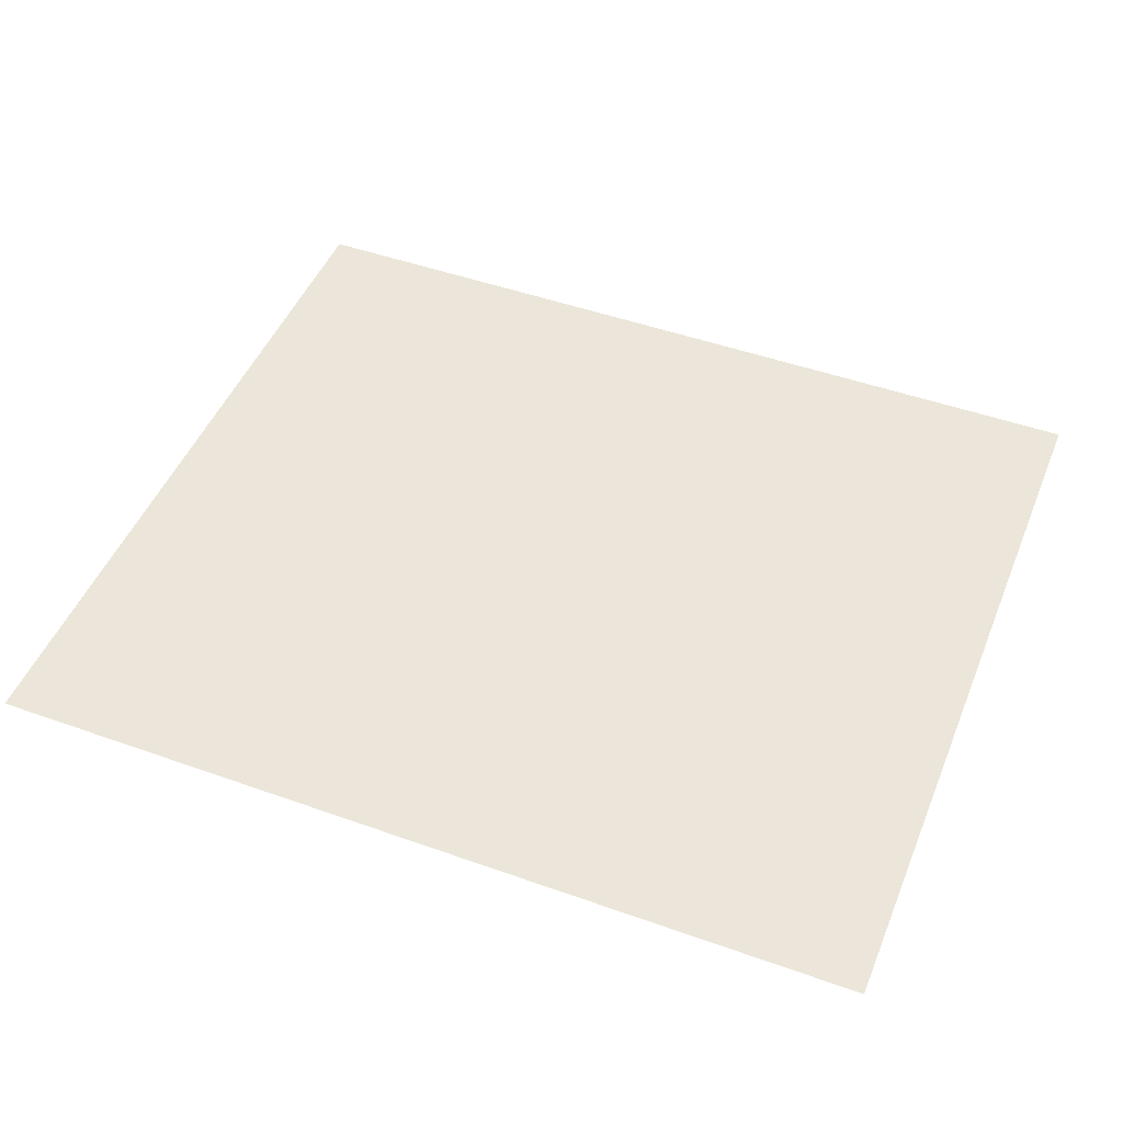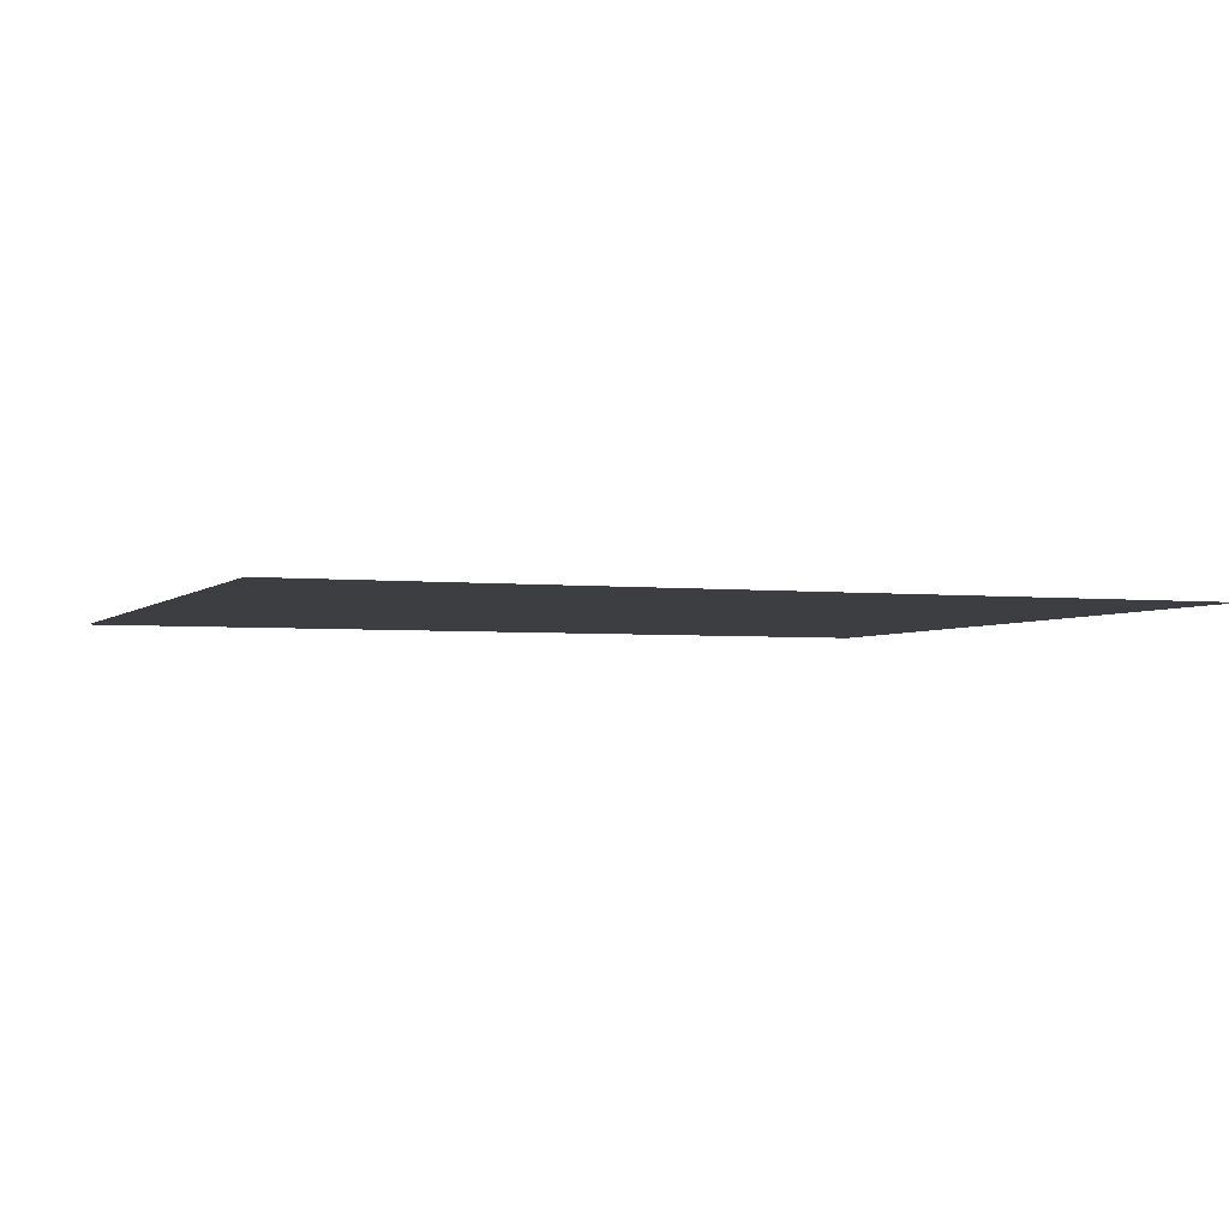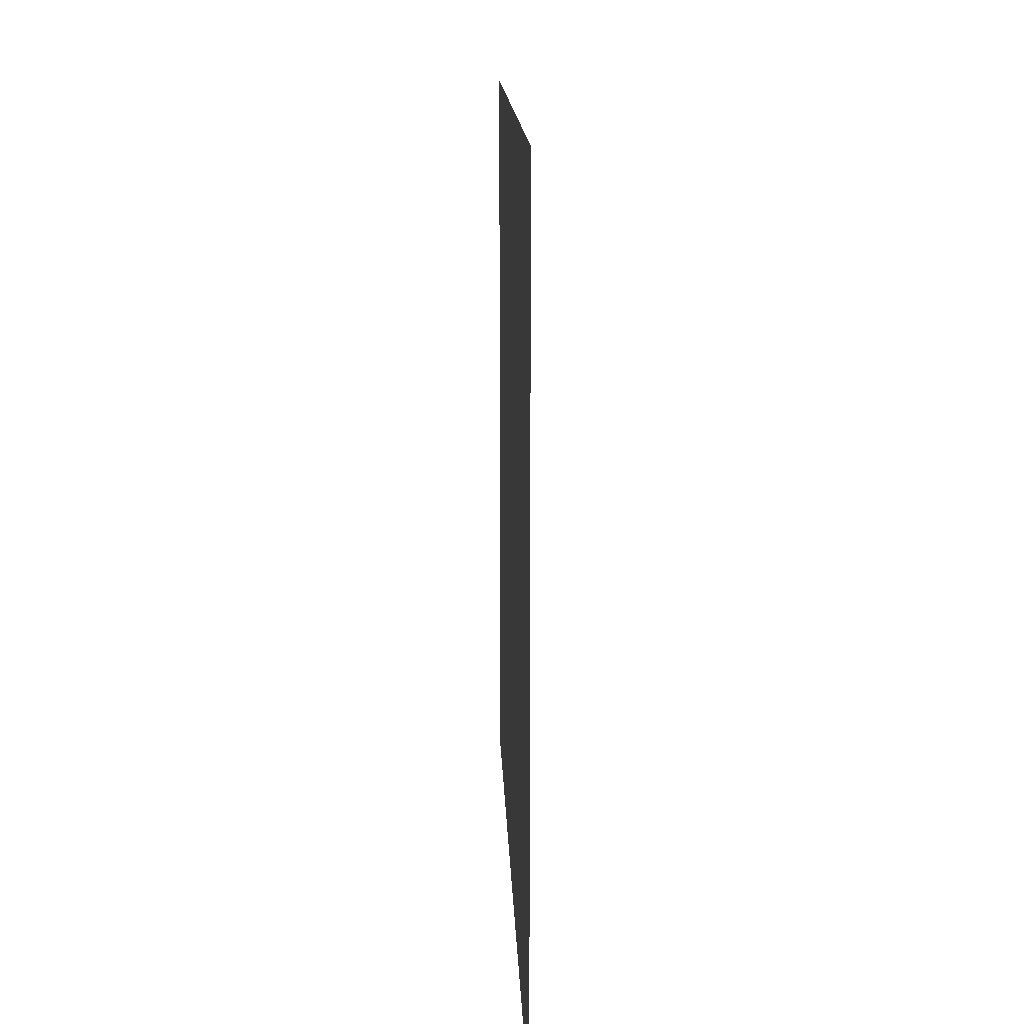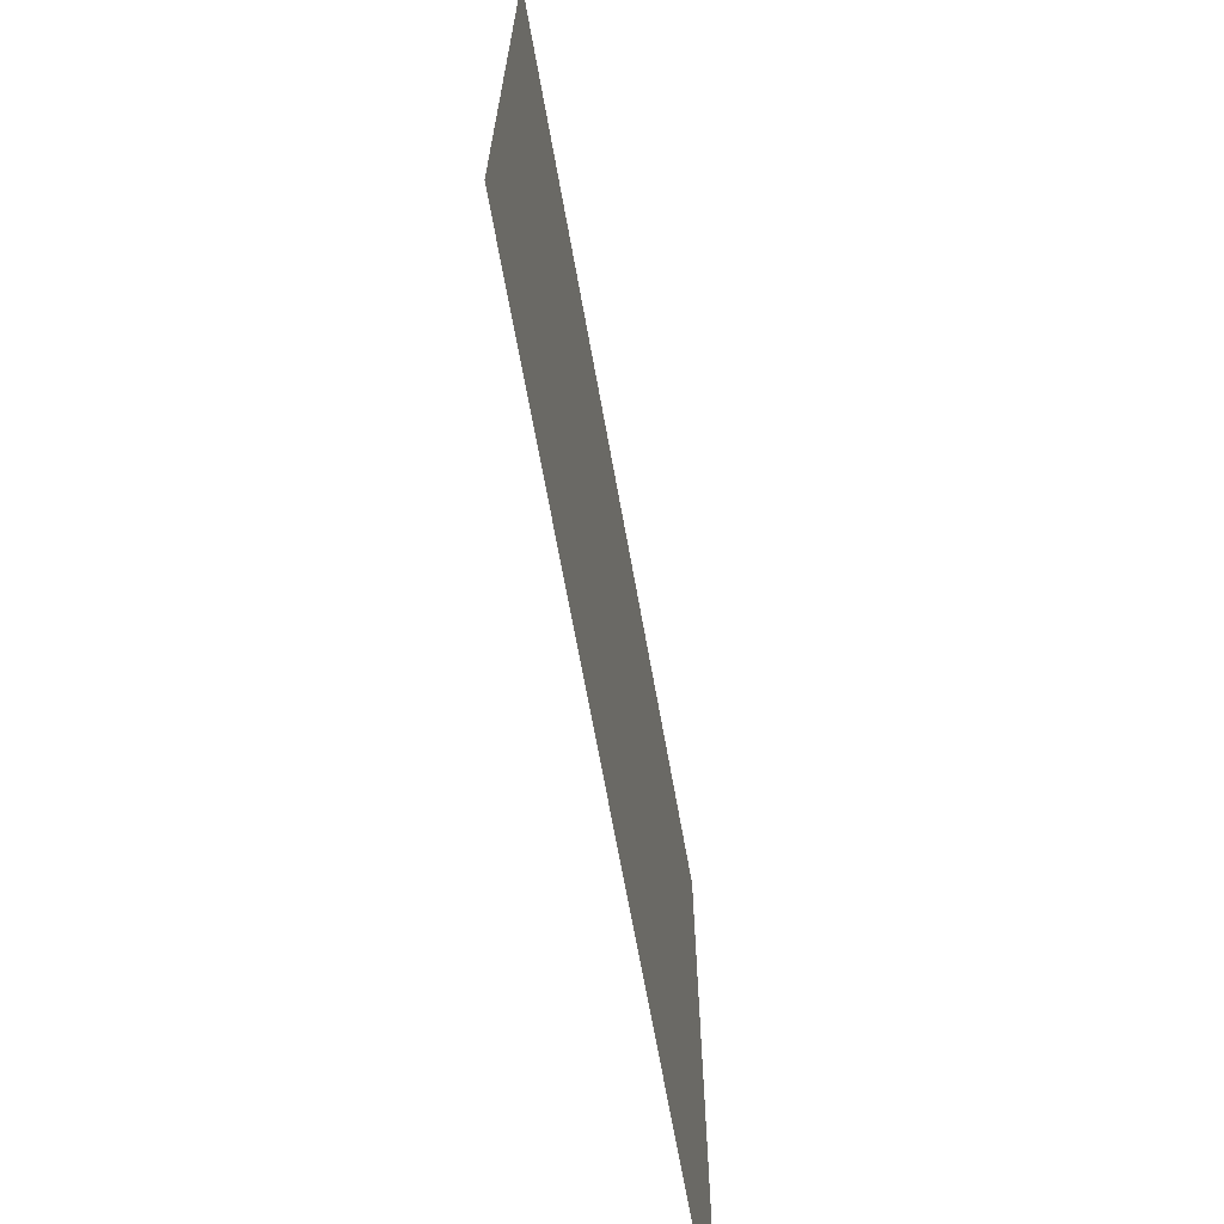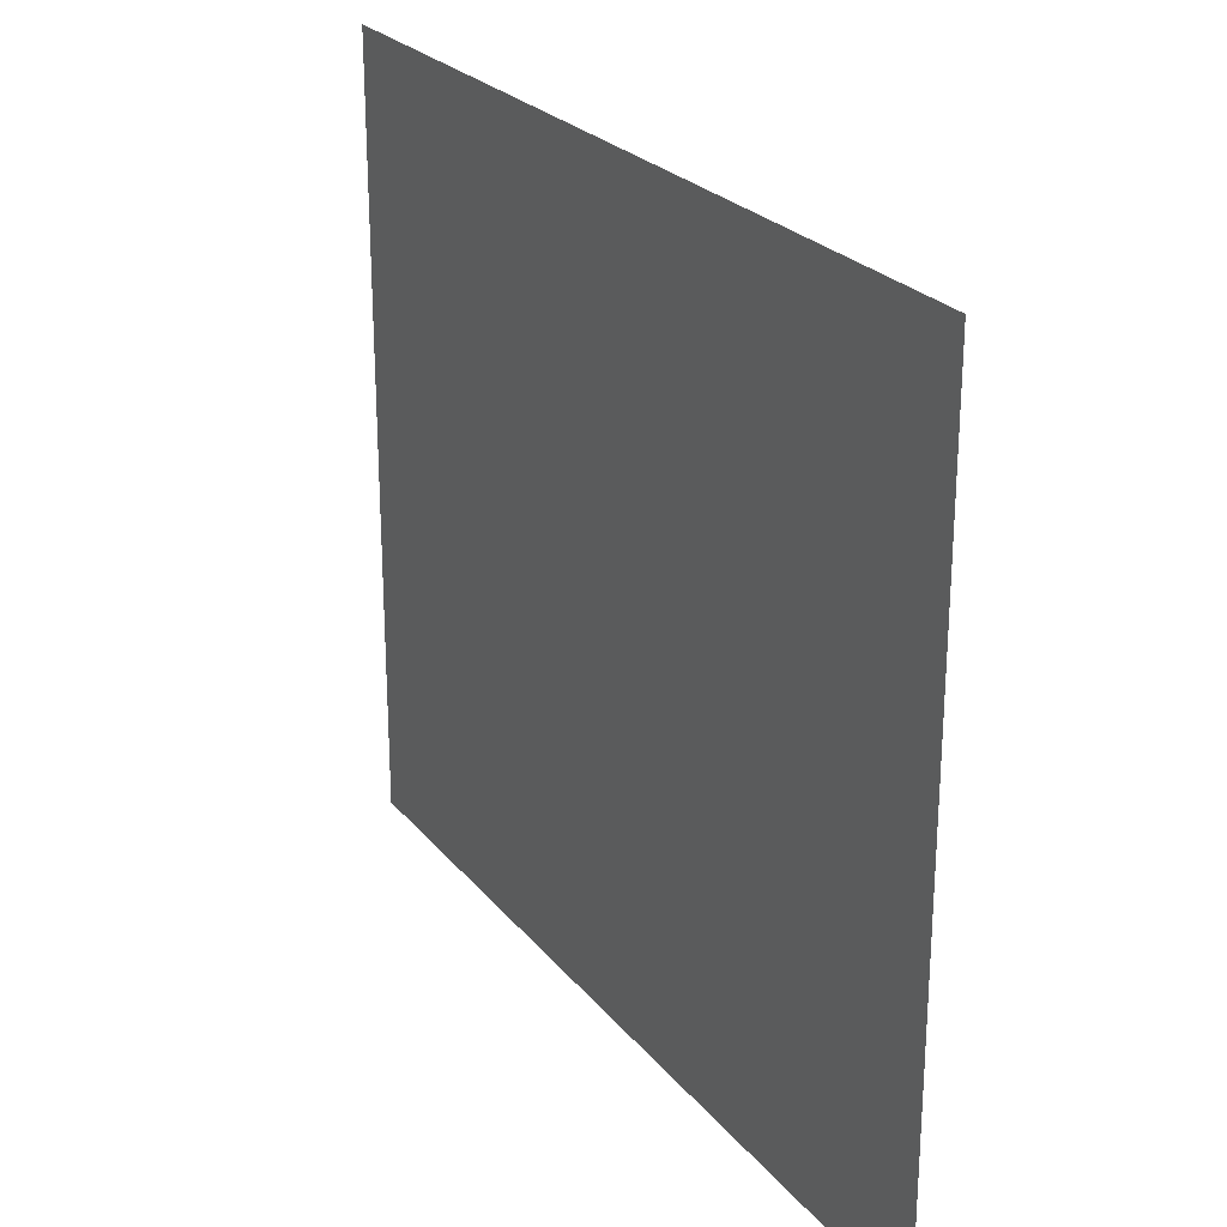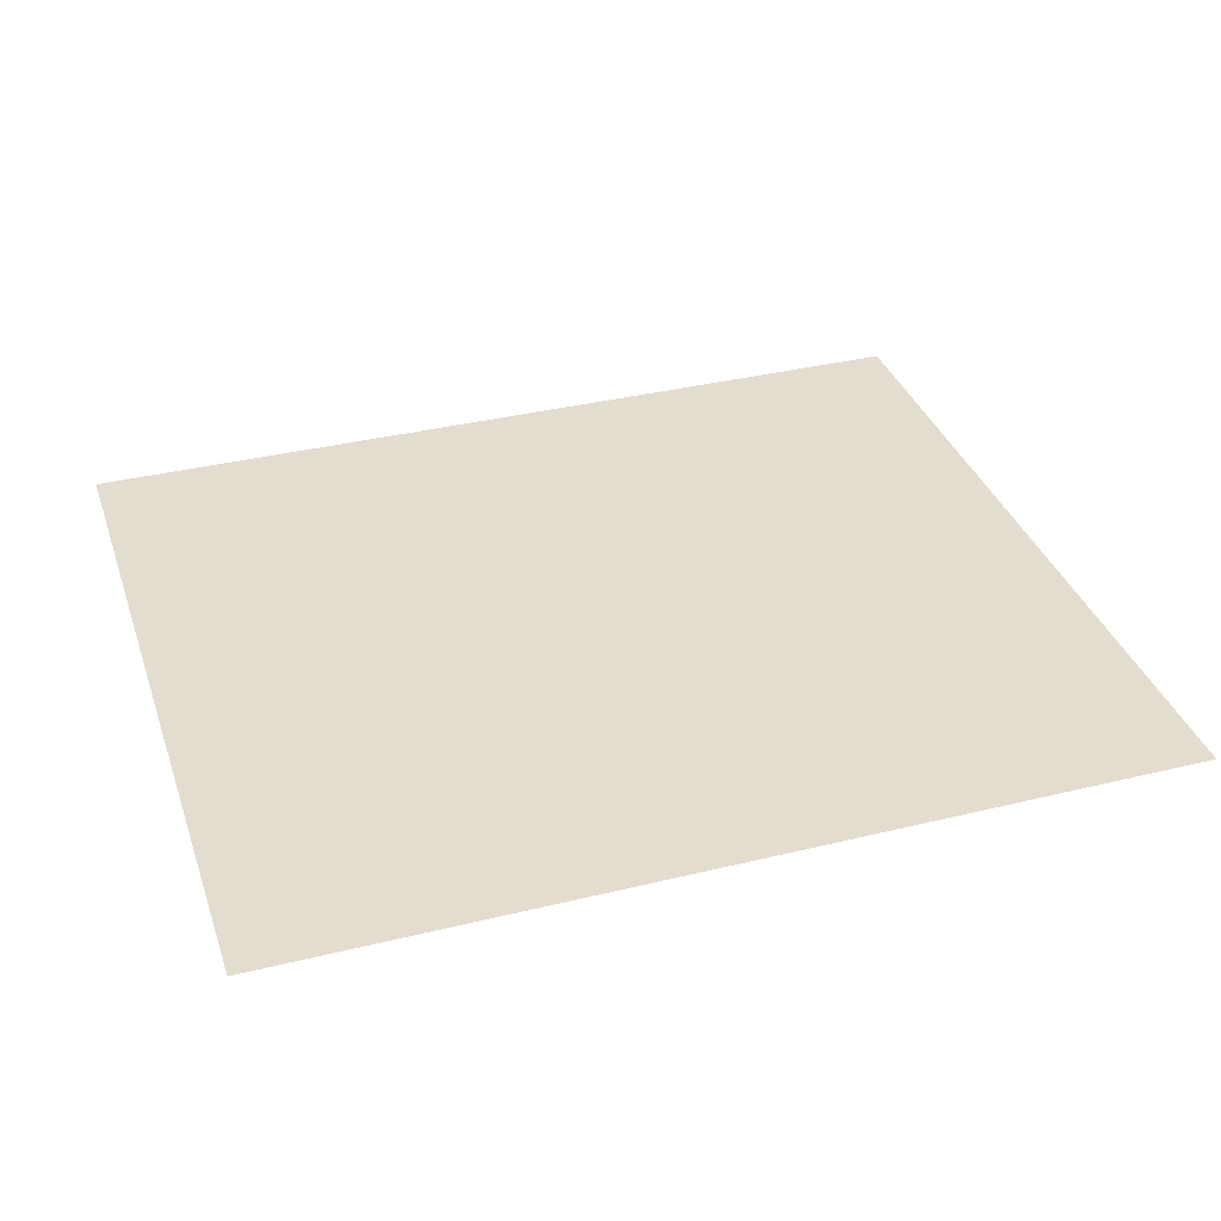
<metadata>
{"format":"obj","ext":"obj","renderer":"f3d","projection":"perspective","resolution":1024,"background":"white","views":[{"elev":48.0,"azim":21.8,"up":"+Y"},{"elev":-3.1,"azim":-21.2,"up":"+Y"},{"elev":13.4,"azim":88.2,"up":"+Z"},{"elev":-68.5,"azim":-79.8,"up":"+Z"},{"elev":24.8,"azim":-119.3,"up":"+Z"},{"elev":35.6,"azim":162.1,"up":"+Y"}]}
</metadata>
<code>
v  -269.7 -5.873 -232.3
v  -269.7 -5.873 232.3
v  269.7 -5.873 232.3
v  269.7 -5.873 -232.3
o Ground
g Ground
f 1 2 3 4

</code>
